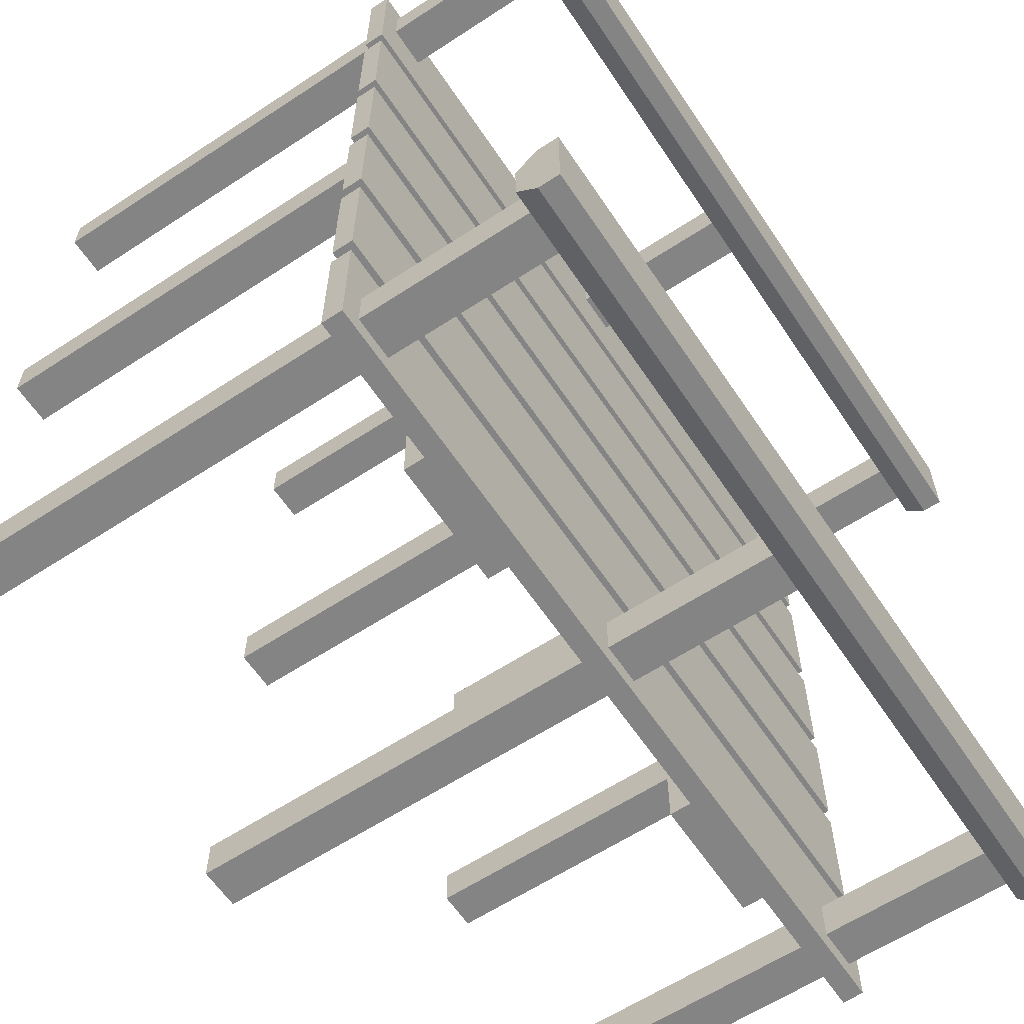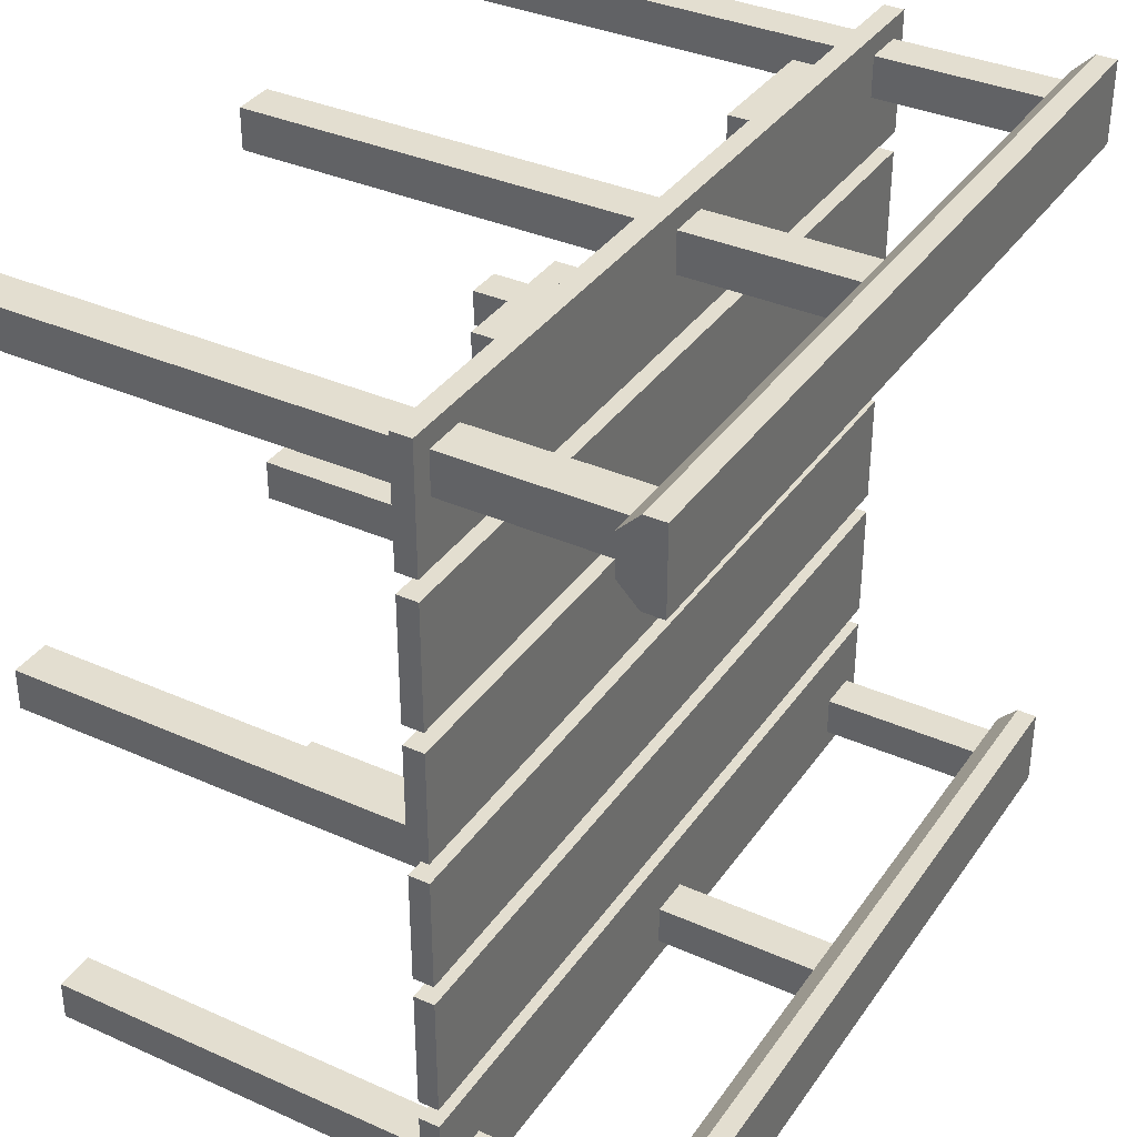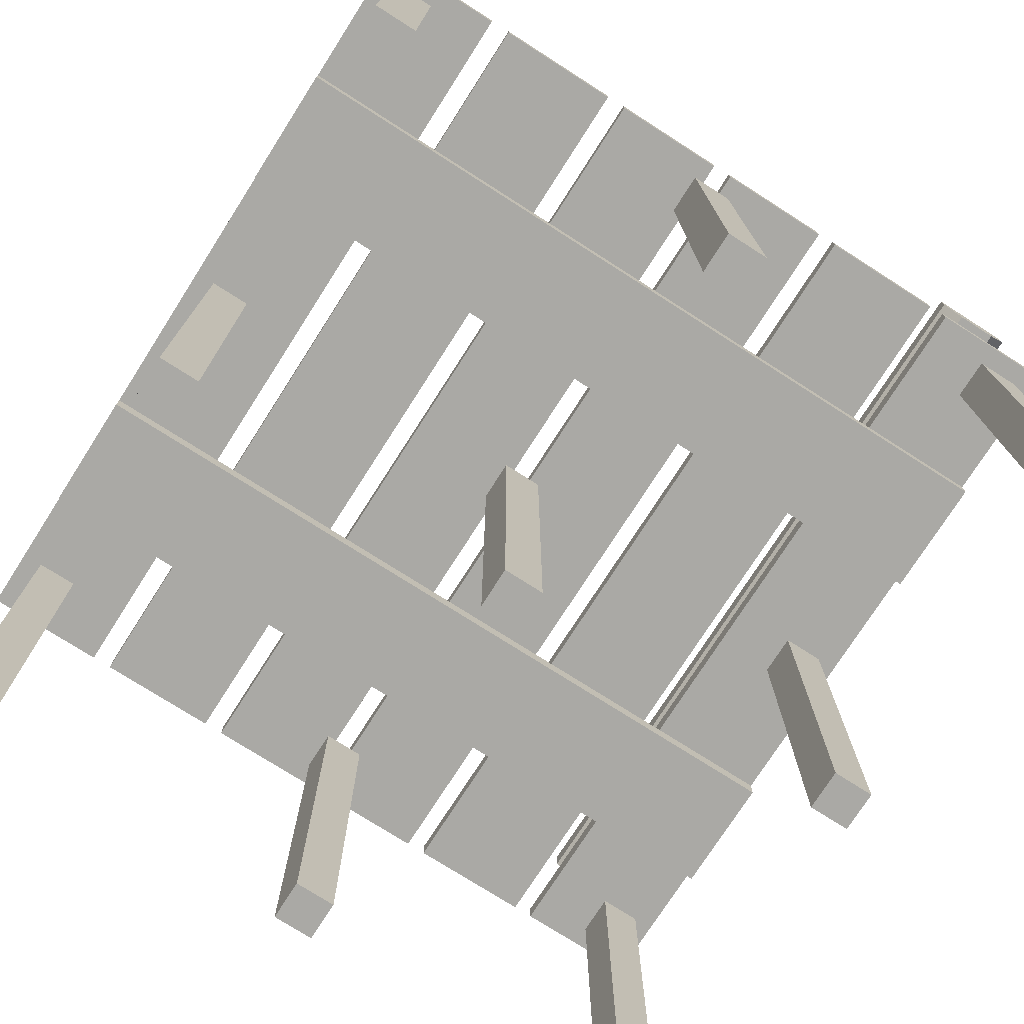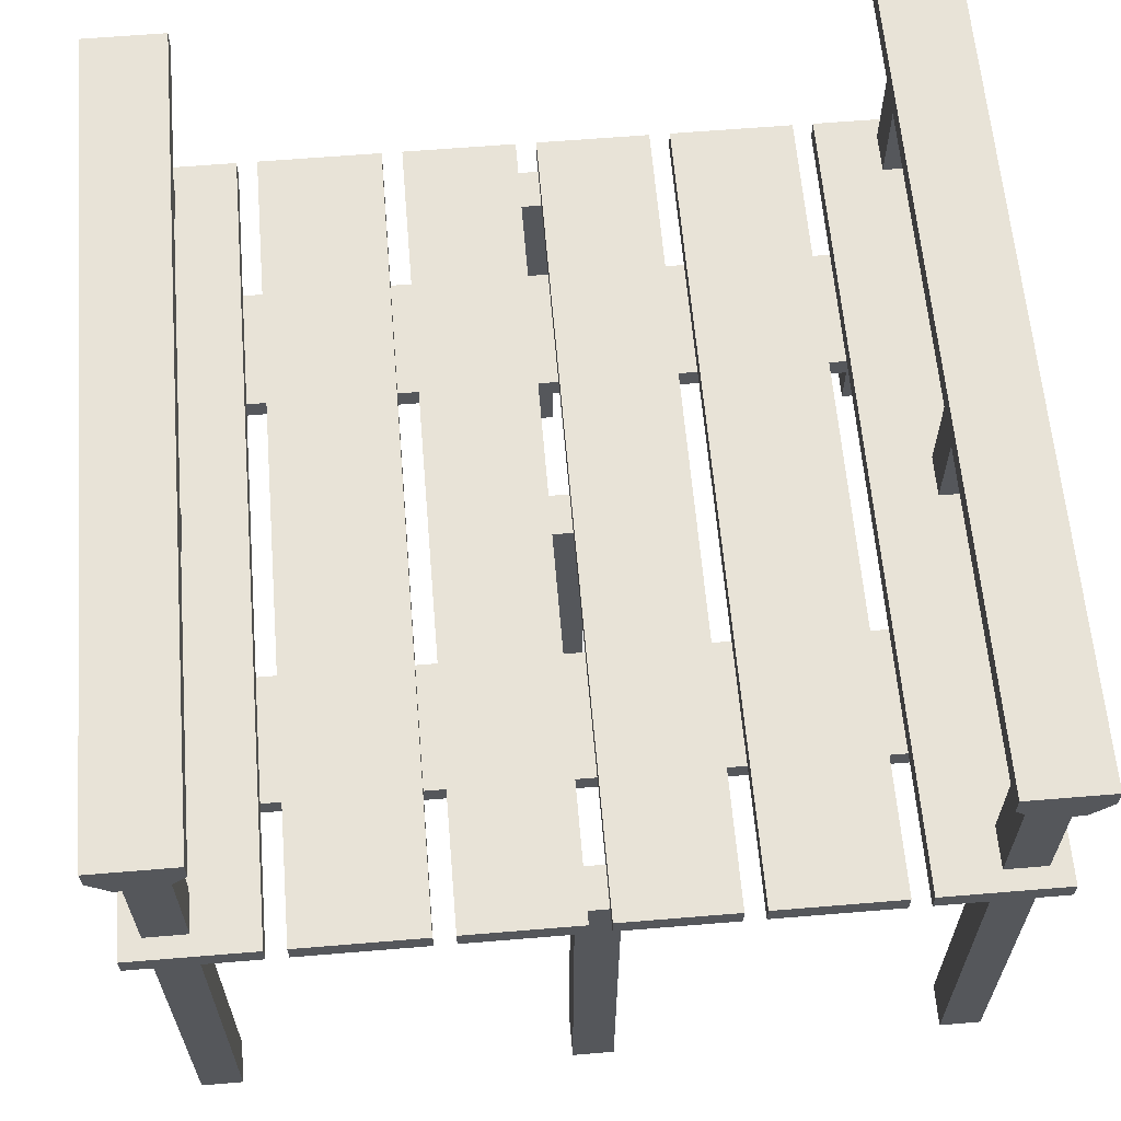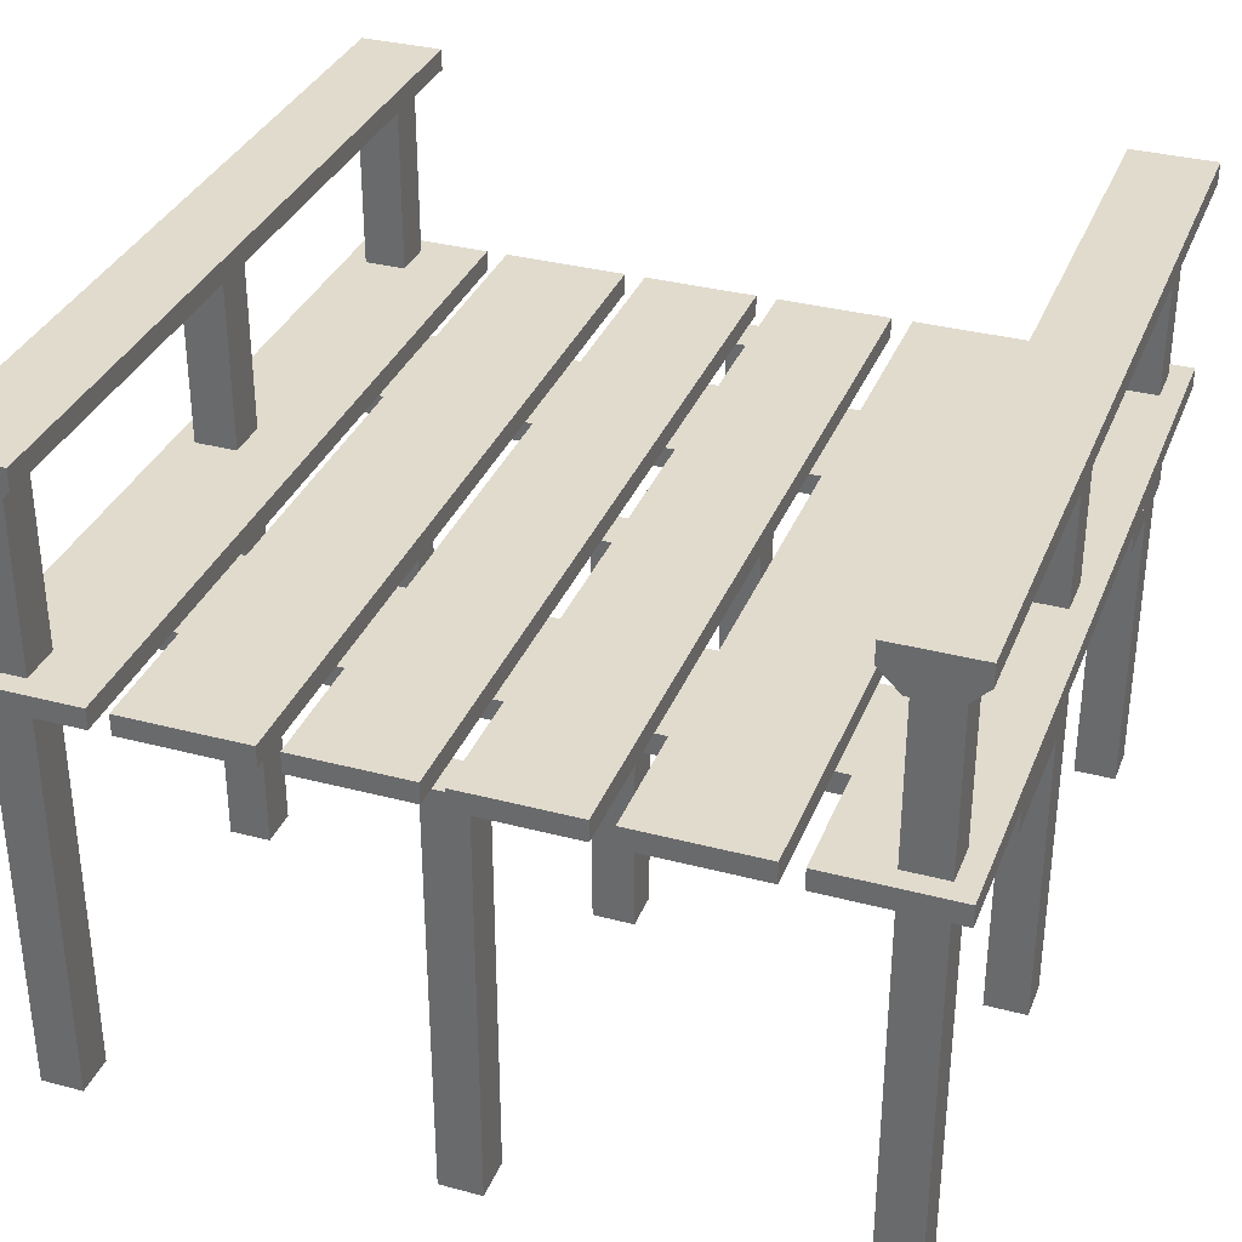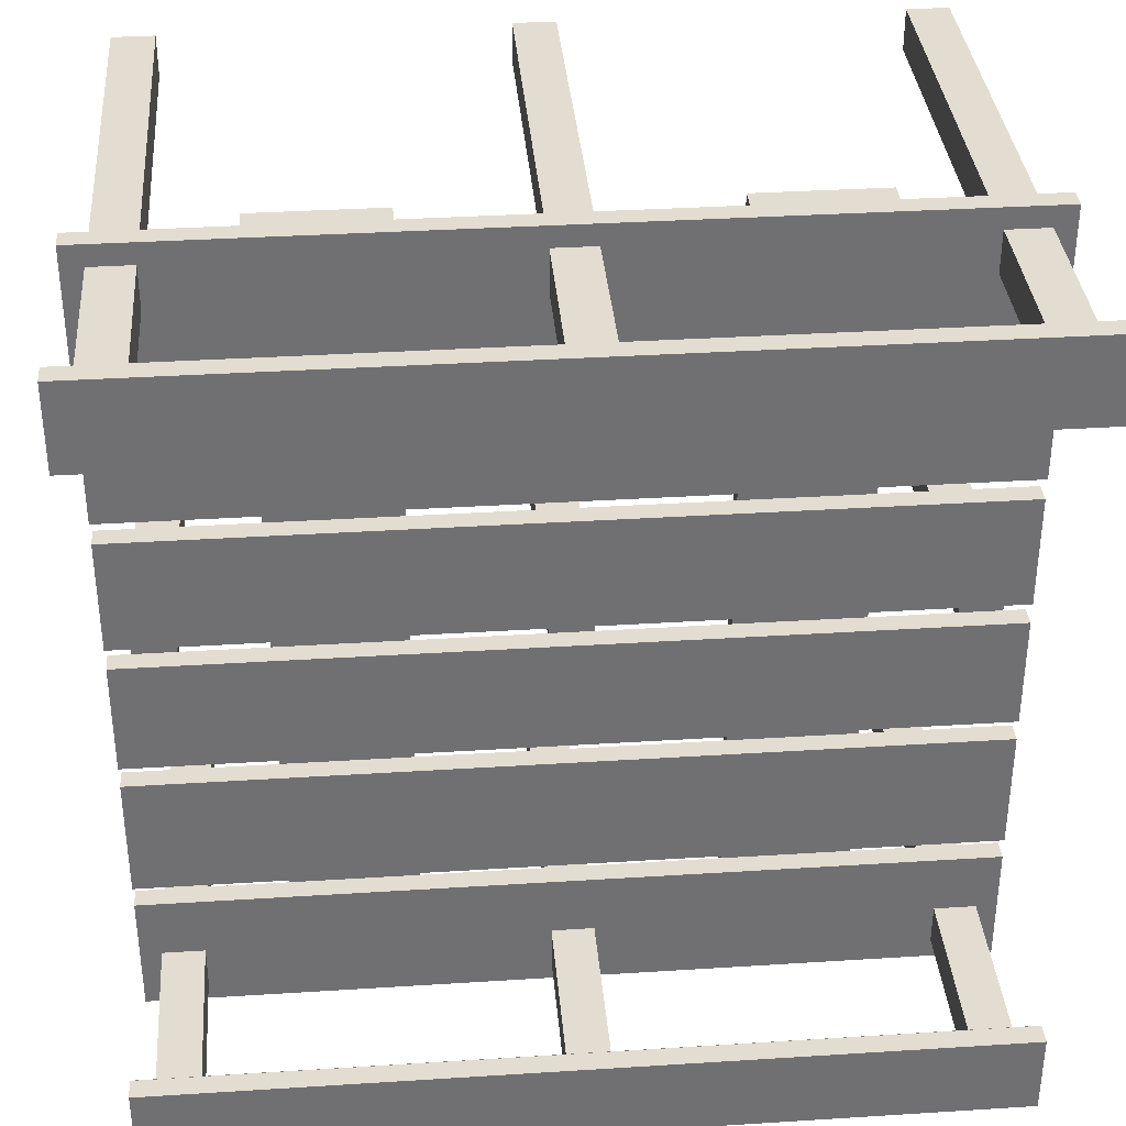
<metadata>
{"format":"obj","ext":"obj","renderer":"f3d","projection":"perspective","resolution":1024,"background":"white","views":[{"elev":-61.5,"azim":123.7,"up":"+Z"},{"elev":35.9,"azim":120.3,"up":"+Z"},{"elev":-75.3,"azim":57.4,"up":"+Y"},{"elev":62.3,"azim":-94.8,"up":"+Y"},{"elev":33.8,"azim":-70.2,"up":"+Y"},{"elev":35.3,"azim":175.2,"up":"+Z"}]}
</metadata>
<code>
o scaffold_medium_railing_Cube.2472
v -2 2.1 -0.7
v -2 2 -0.7
v -2 2.1 -1.3
v -2 2 -1.3
v 2 2.1 -0.7
v 2 2 -0.7
v 2 2.1 -1.3
v 2 2 -1.3
v 2 2 -2
v 2 2.1 -2
v 2 2 -1.4
v 2 2.1 -1.4
v -2 2 -2
v -2 2.1 -2
v -2 2 -1.4
v -2 2.1 -1.4
v 2 2 -0.6
v 2 2.1 -0.6
v 2 2 -0.05
v 2 2.1 -0.05
v -2 2 -0.6
v -2 2.1 -0.6
v -2 2 -0.05
v -2 2.1 -0.05
v 1.3 1.9 0
v 1.3 2 0
v 0.7 1.9 0
v 0.7 2 0
v 1.3 1.9 -2
v 1.3 2 -2
v 0.7 1.9 -2
v 0.7 2 -2
v 1.9 0 -0.1
v 1.9 2 -0.1
v 1.9 0 0.1
v 1.9 2 0.1
v 1.7 0 -0.1
v 1.7 2 -0.1
v 1.7 0 0.1
v 1.7 2 0.1
v 1.9 0 -1.9
v 1.9 2.9 -1.9
v 1.9 0 -1.7
v 1.9 2.9 -1.7
v 1.7 0 -1.9
v 1.7 2.9 -1.9
v 1.7 0 -1.7
v 1.7 2.9 -1.7
v -0.7 1.9 -0
v -0.7 2 -0
v -1.3 1.9 -0
v -1.3 2 -0
v -0.7 1.9 -2
v -0.7 2 -2
v -1.3 1.9 -2
v -1.3 2 -2
v -1.7 0 -0.1
v -1.7 2 -0.1
v -1.7 0 0.1
v -1.7 2 0.1
v -1.9 0 -0.1
v -1.9 2 -0.1
v -1.9 0 0.1
v -1.9 2 0.1
v 0.1 0 -0.1
v 0.1 2 -0.1
v 0.1 0 0.1
v 0.1 2 0.1
v -0.1 0 -0.1
v -0.1 2 -0.1
v -0.1 0 0.1
v -0.1 2 0.1
v -1.7 0 -1.9
v -1.7 2.9 -1.9
v -1.7 0 -1.7
v -1.7 2.9 -1.7
v -1.9 0 -1.9
v -1.9 2.9 -1.9
v -1.9 0 -1.7
v -1.9 2.9 -1.7
v 0.1 0 -1.9
v 0.1 2.9 -1.9
v 0.1 0 -1.7
v 0.1 2.9 -1.7
v -0.1 0 -1.9
v -0.1 2.9 -1.9
v -0.1 0 -1.7
v -0.1 2.9 -1.7
v 2 3 -2
v 2 3.1 -2
v 2 3 -1.6
v 2 3.1 -1.6
v -2 3 -2
v -2 3.1 -2
v -2 3 -1.6
v -2 3.1 -1.6
v 2 2.9 -1.7
v 2 2.9 -1.9
v -2 2.9 -1.7
v -2 2.9 -1.9
v 2 2.1 0.7
v 2 2 0.7
v 2 2.1 1.3
v 2 2 1.3
v -2 2.1 0.7
v -2 2 0.7
v -2 2.1 1.3
v -2 2 1.3
v -2 2 2
v -2 2.1 2
v -2 2 1.4
v -2 2.1 1.4
v 2 2 2
v 2 2.1 2
v 2 2 1.4
v 2 2.1 1.4
v -2 2 0.6
v -2 2.1 0.6
v -2 2 0.05
v -2 2.1 0.05
v 2 2 0.6
v 2 2.1 0.6
v 2 2 0.05
v 2 2.1 0.05
v -1.3 1.9 0
v -1.3 2 0
v -0.7 1.9 0
v -0.7 2 0
v -1.3 1.9 2
v -1.3 2 2
v -0.7 1.9 2
v -0.7 2 2
v -1.9 0 1.9
v -1.9 2.9 1.9
v -1.9 0 1.7
v -1.9 2.9 1.7
v -1.7 0 1.9
v -1.7 2.9 1.9
v -1.7 0 1.7
v -1.7 2.9 1.7
v 0.7 1.9 -0
v 0.7 2 -0
v 1.3 1.9 -0
v 1.3 2 -0
v 0.7 1.9 2
v 0.7 2 2
v 1.3 1.9 2
v 1.3 2 2
v 1.7 0 1.9
v 1.7 2.9 1.9
v 1.7 0 1.7
v 1.7 2.9 1.7
v 1.9 0 1.9
v 1.9 2.9 1.9
v 1.9 0 1.7
v 1.9 2.9 1.7
v -0.1 0 1.9
v -0.1 2.9 1.9
v -0.1 0 1.7
v -0.1 2.9 1.7
v 0.1 0 1.9
v 0.1 2.9 1.9
v 0.1 0 1.7
v 0.1 2.9 1.7
v -2 3 2
v -2 3.1 2
v -2 3 1.6
v -2 3.1 1.6
v 2 3 2
v 2 3.1 2
v 2 3 1.6
v 2 3.1 1.6
v -2 2.9 1.7
v -2 2.9 1.9
v 2 2.9 1.7
v 2 2.9 1.9
f 2 1 3 4
f 4 3 7 8
f 8 7 5 6
f 6 5 1 2
f 6 2 4 8
f 1 5 7 3
f 9 10 12 11
f 11 12 16 15
f 15 16 14 13
f 13 14 10 9
f 11 15 13 9
f 16 12 10 14
f 24 20 18 22
f 19 20 24 23
f 19 23 21 17
f 21 22 18 17
f 23 24 22 21
f 17 18 20 19
f 25 26 28 27
f 27 28 32 31
f 31 32 30 29
f 29 30 26 25
f 27 31 29 25
f 32 28 26 30
f 33 34 36 35
f 35 36 40 39
f 39 40 38 37
f 37 38 34 33
f 35 39 37 33
f 40 36 34 38
f 41 42 44 43
f 43 44 48 47
f 47 48 46 45
f 45 46 42 41
f 43 47 45 41
f 48 44 42 46
f 49 50 52 51
f 51 52 56 55
f 55 56 54 53
f 53 54 50 49
f 51 55 53 49
f 56 52 50 54
f 57 58 60 59
f 59 60 64 63
f 63 64 62 61
f 61 62 58 57
f 59 63 61 57
f 64 60 58 62
f 65 66 68 67
f 67 68 72 71
f 71 72 70 69
f 69 70 66 65
f 67 71 69 65
f 72 68 66 70
f 73 74 76 75
f 75 76 80 79
f 79 80 78 77
f 77 78 74 73
f 75 79 77 73
f 80 76 74 78
f 81 82 84 83
f 83 84 88 87
f 87 88 86 85
f 85 86 82 81
f 83 87 85 81
f 88 84 82 86
f 89 90 92 91
f 91 92 96 95
f 95 96 94 93
f 93 94 90 89
f 93 89 98 100
f 96 92 90 94
f 97 99 100 98
f 91 95 99 97
f 89 91 97 98
f 95 93 100 99
f 102 101 103 104
f 104 103 107 108
f 108 107 105 106
f 106 105 101 102
f 106 102 104 108
f 101 105 107 103
f 109 110 112 111
f 111 112 116 115
f 115 116 114 113
f 113 114 110 109
f 111 115 113 109
f 116 112 110 114
f 124 120 118 122
f 119 120 124 123
f 119 123 121 117
f 121 122 118 117
f 123 124 122 121
f 117 118 120 119
f 125 126 128 127
f 127 128 132 131
f 131 132 130 129
f 129 130 126 125
f 127 131 129 125
f 132 128 126 130
f 133 134 136 135
f 135 136 140 139
f 139 140 138 137
f 137 138 134 133
f 135 139 137 133
f 140 136 134 138
f 141 142 144 143
f 143 144 148 147
f 147 148 146 145
f 145 146 142 141
f 143 147 145 141
f 148 144 142 146
f 149 150 152 151
f 151 152 156 155
f 155 156 154 153
f 153 154 150 149
f 151 155 153 149
f 156 152 150 154
f 157 158 160 159
f 159 160 164 163
f 163 164 162 161
f 161 162 158 157
f 159 163 161 157
f 164 160 158 162
f 165 166 168 167
f 167 168 172 171
f 171 172 170 169
f 169 170 166 165
f 169 165 174 176
f 172 168 166 170
f 173 175 176 174
f 167 171 175 173
f 165 167 173 174
f 171 169 176 175

</code>
